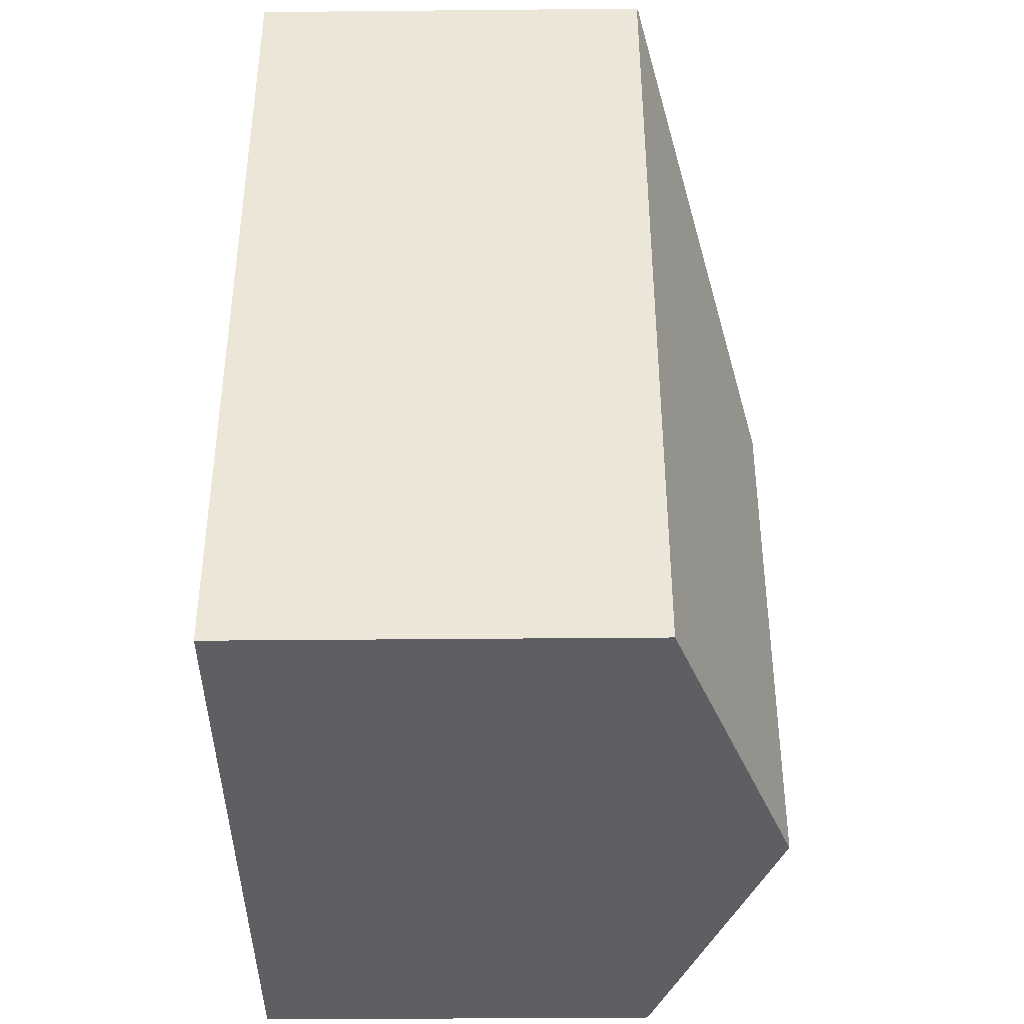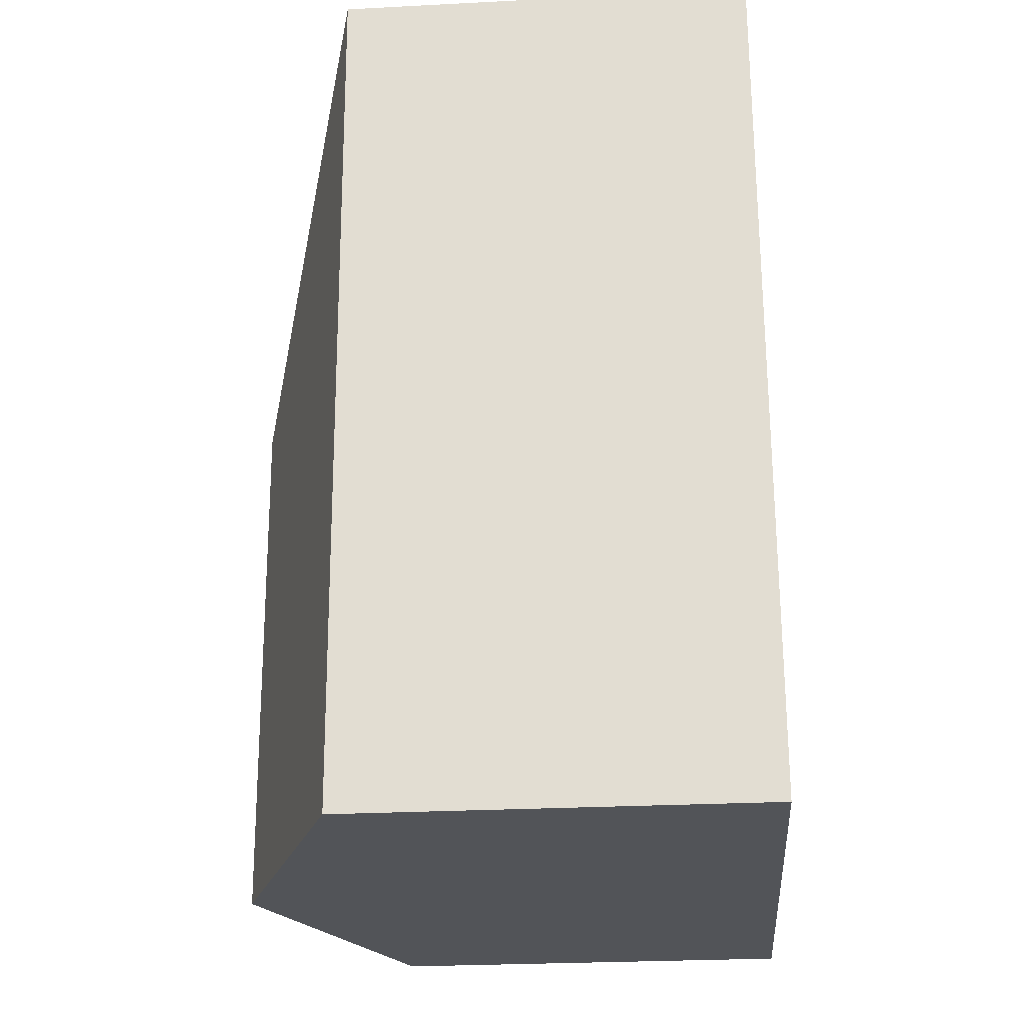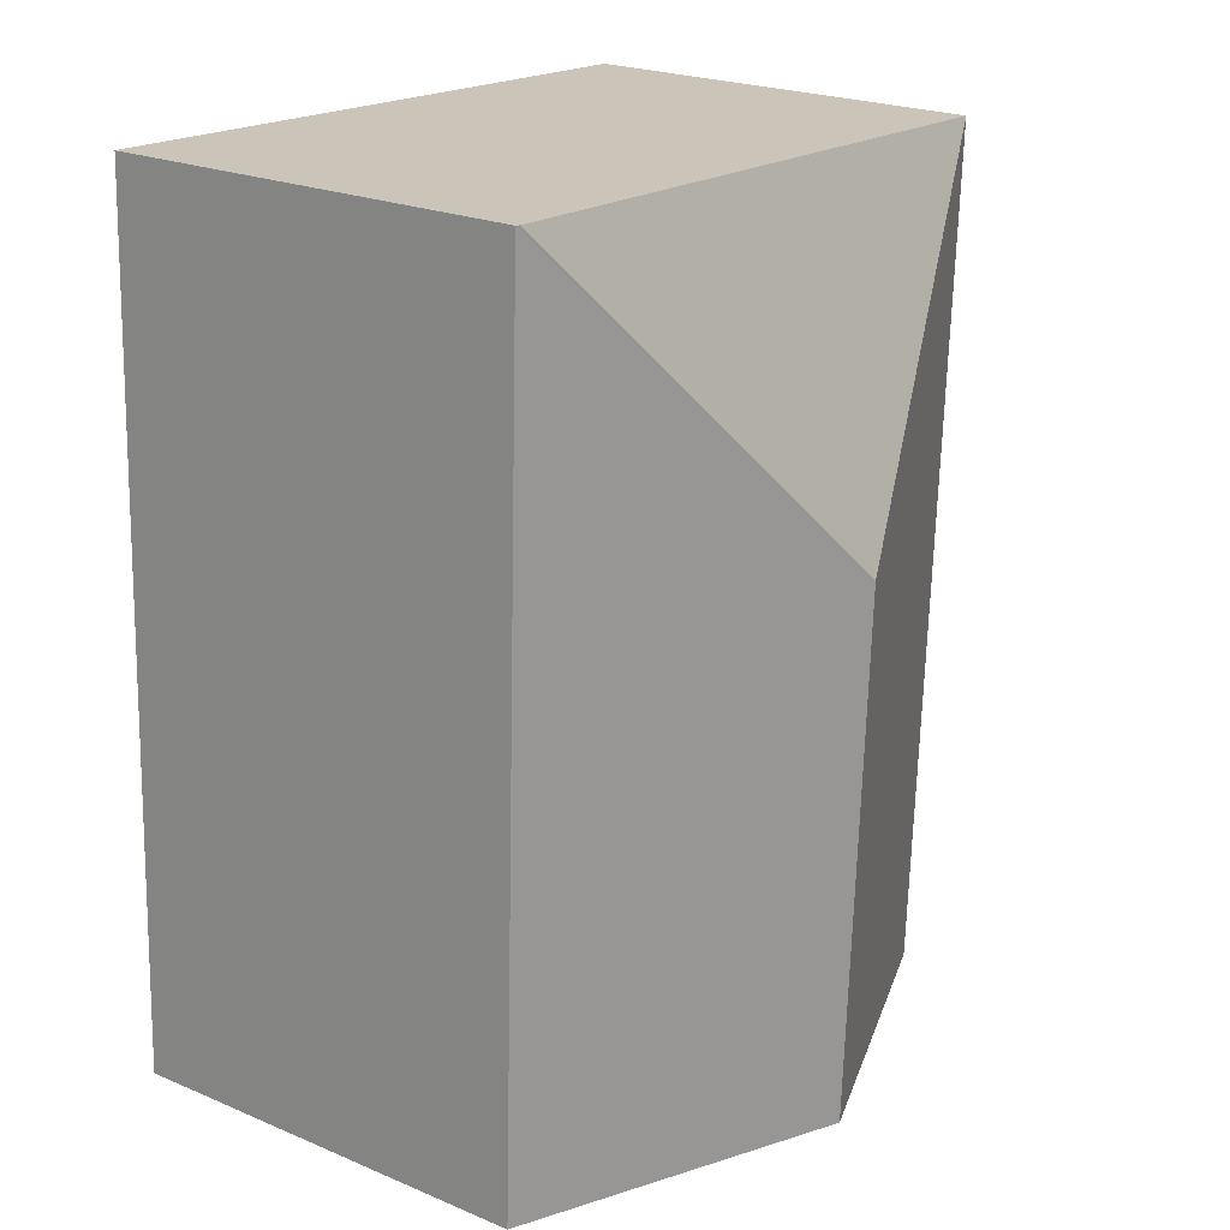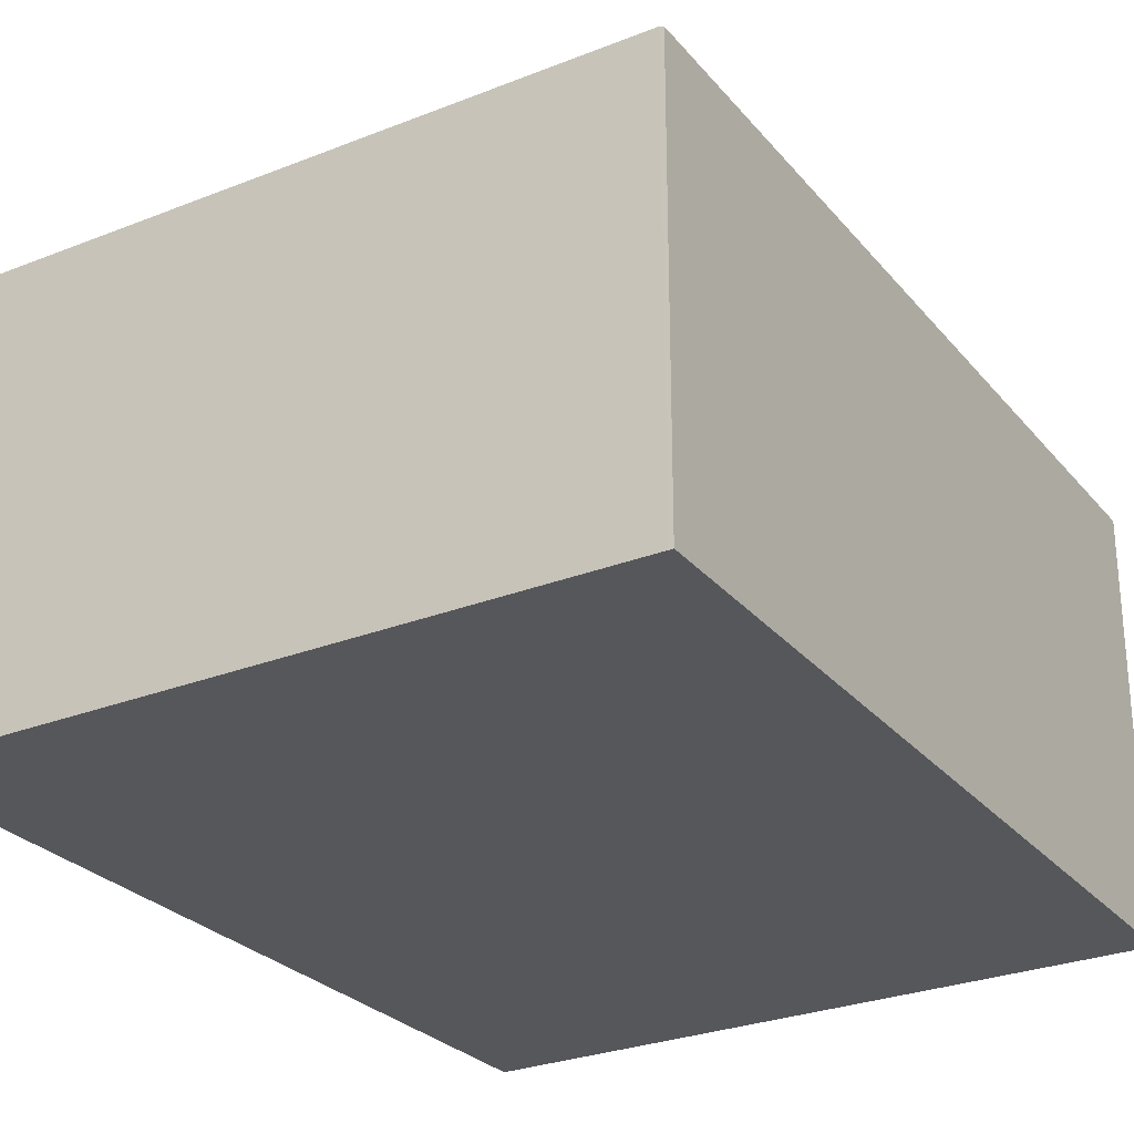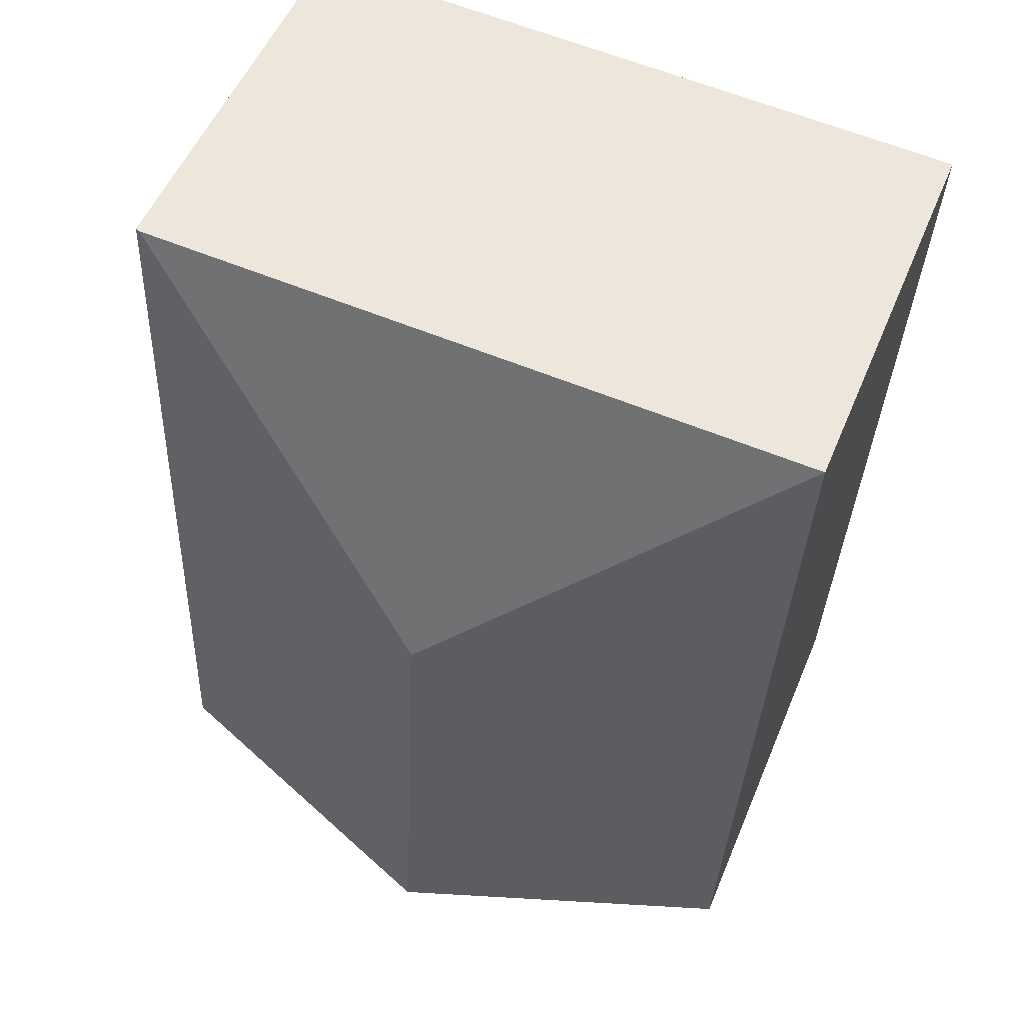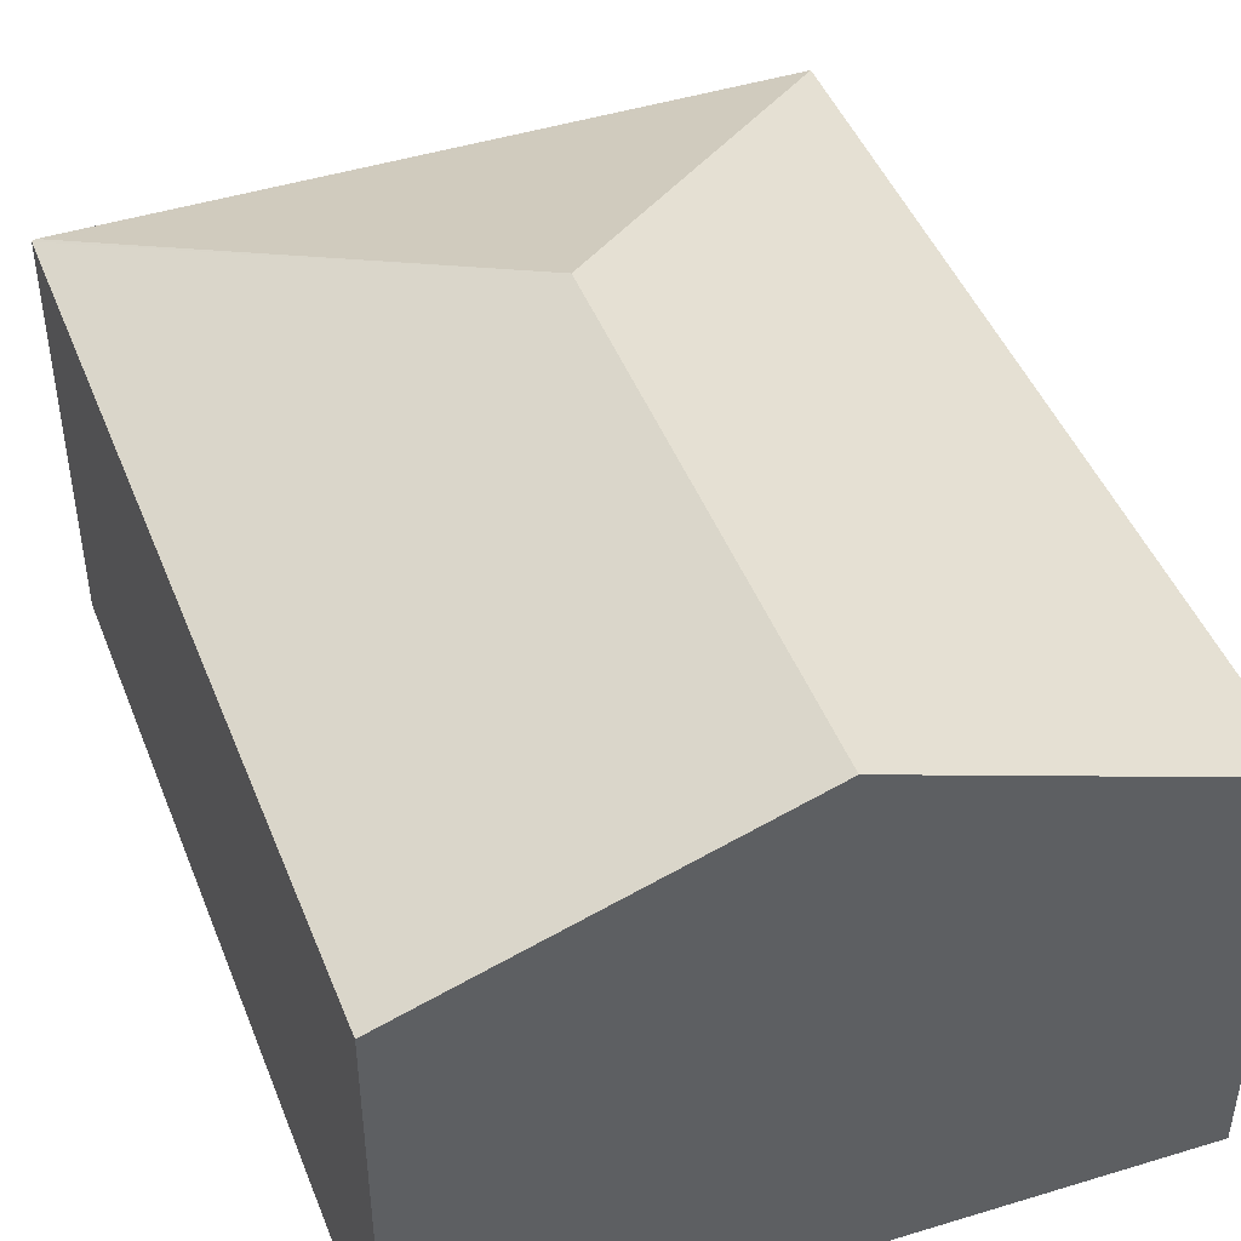
<metadata>
{"format":"obj","ext":"obj","renderer":"f3d","projection":"perspective","resolution":1024,"background":"white","views":[{"elev":-37.1,"azim":90.7,"up":"+Z"},{"elev":-26.9,"azim":-85.4,"up":"+Z"},{"elev":22.8,"azim":125.8,"up":"+Z"},{"elev":-27.2,"azim":28.3,"up":"+Y"},{"elev":53.1,"azim":-157.7,"up":"+Z"},{"elev":45.2,"azim":156.7,"up":"+Y"}]}
</metadata>
<code>
v  2.212 3.383 -1.989
v  4.458 2.598 -5.138
v  2.374 3.383 -5.285
v  4.24 2.58 0.241
v  0 2.59 1.586e-16
v  0.268 2.59 -5.433
v  4.215 2.59 0.24
v  0.268 3.327e-16 -5.433
v  2.374 3.236e-16 -5.285
v  4.458 3.146e-16 -5.138
v  0 0 0
v  4.215 -1.47e-17 0.24
v  4.24 -1.476e-17 0.241
g defaultobject
f 1 2 3
f 2 1 4
f 5 3 6
f 3 5 1
f 1 5 7
f 1 7 4
f 3 8 6
f 8 3 2
f 8 2 9
f 9 2 10
f 8 5 6
f 5 8 11
f 11 7 5
f 7 11 12
f 7 12 4
f 4 12 13
f 4 10 2
f 10 4 13
f 9 11 8
f 11 9 10
f 11 10 13
f 11 13 12

</code>
